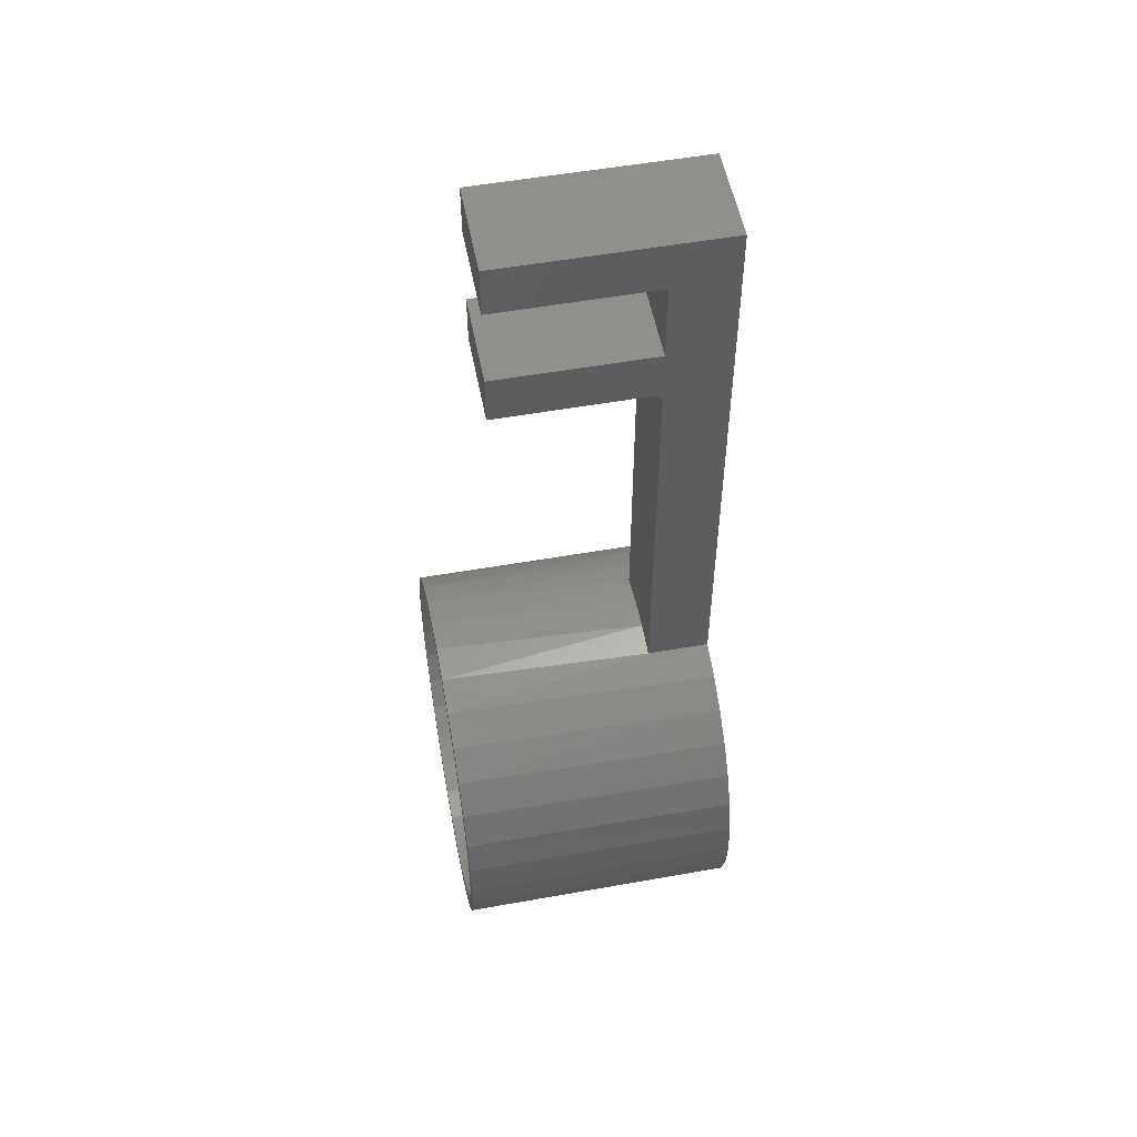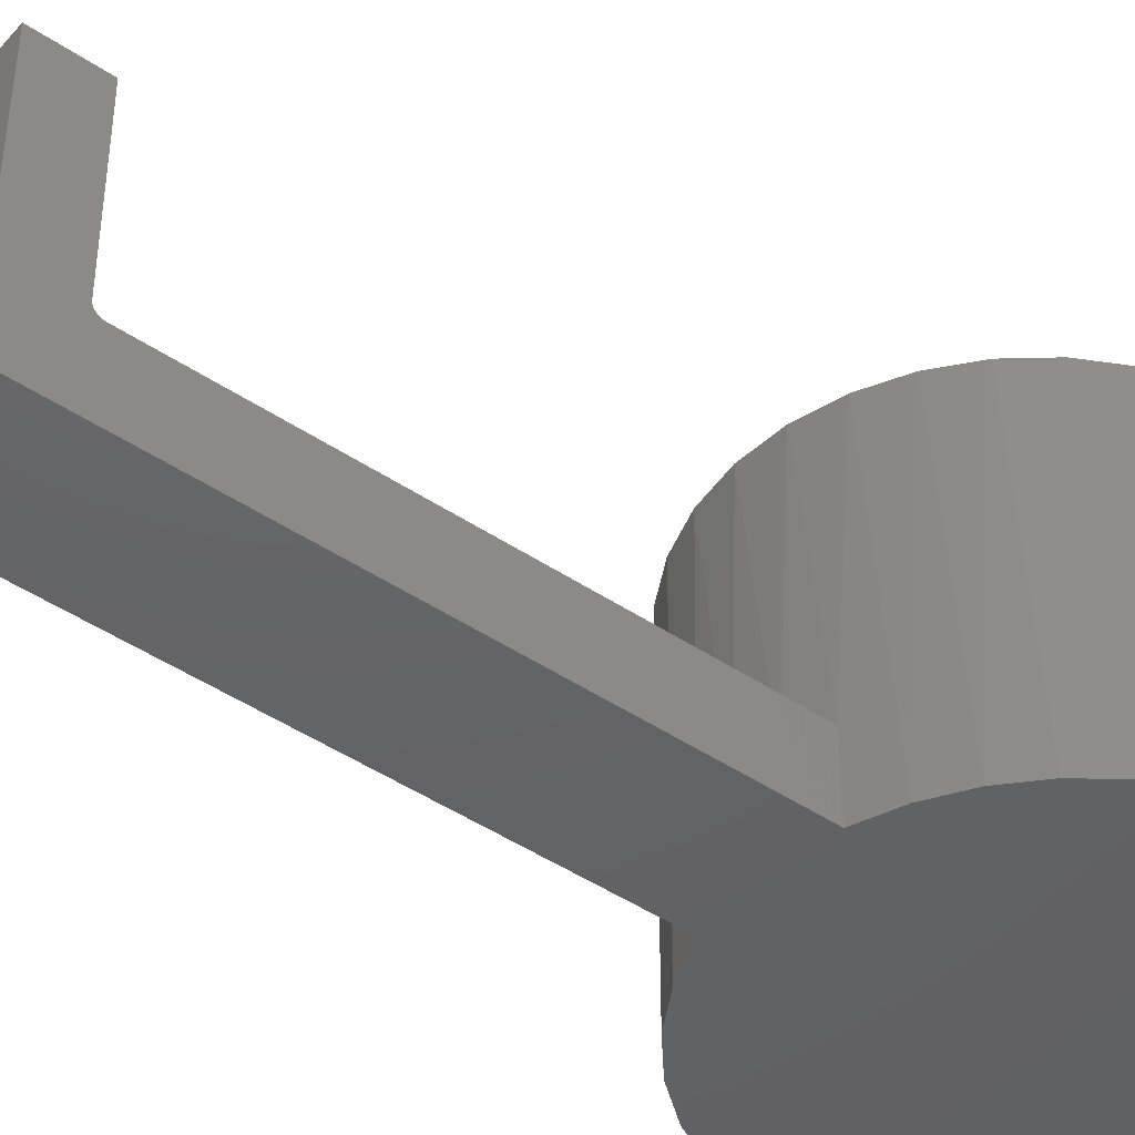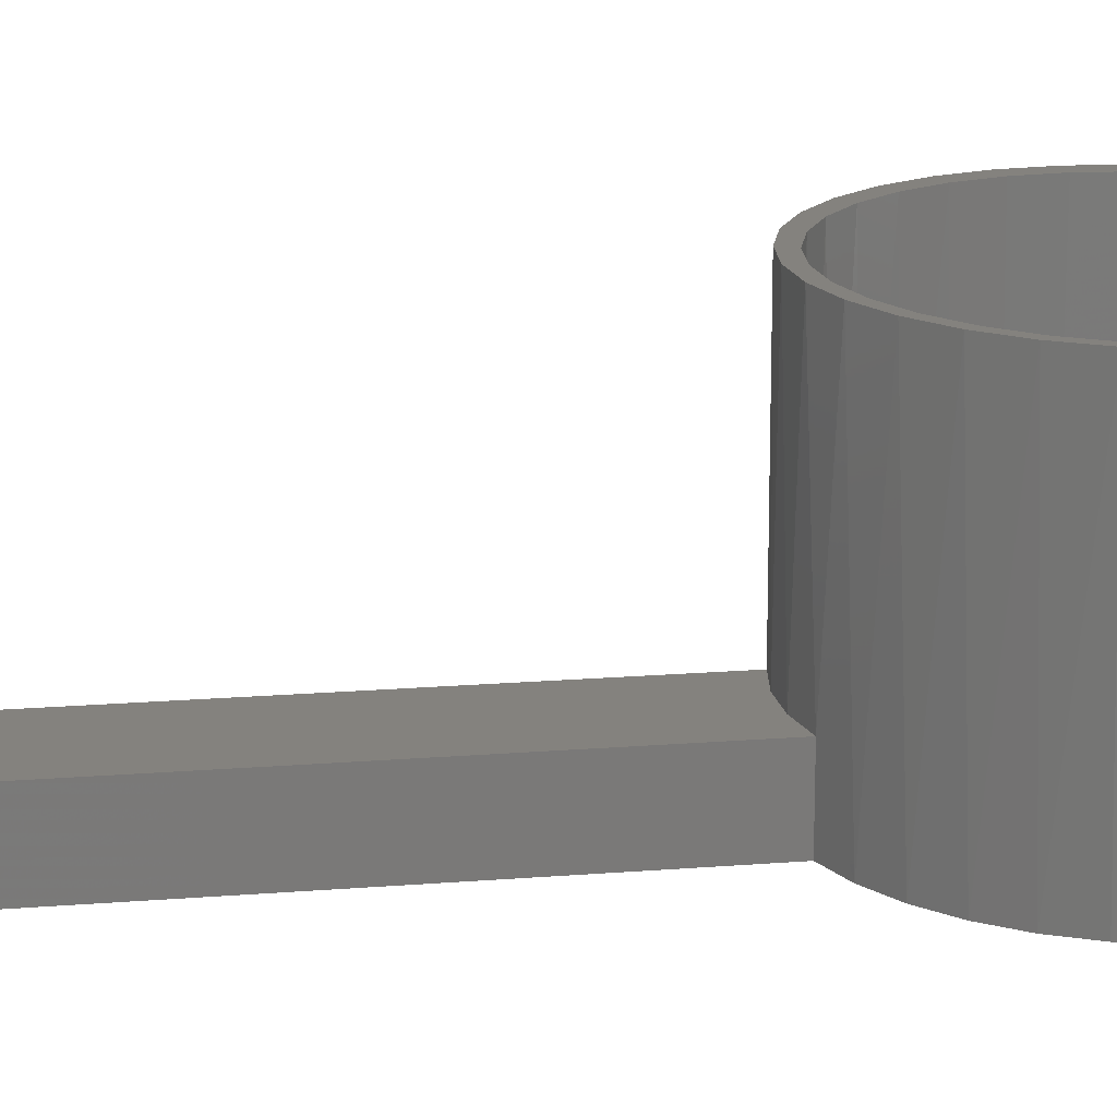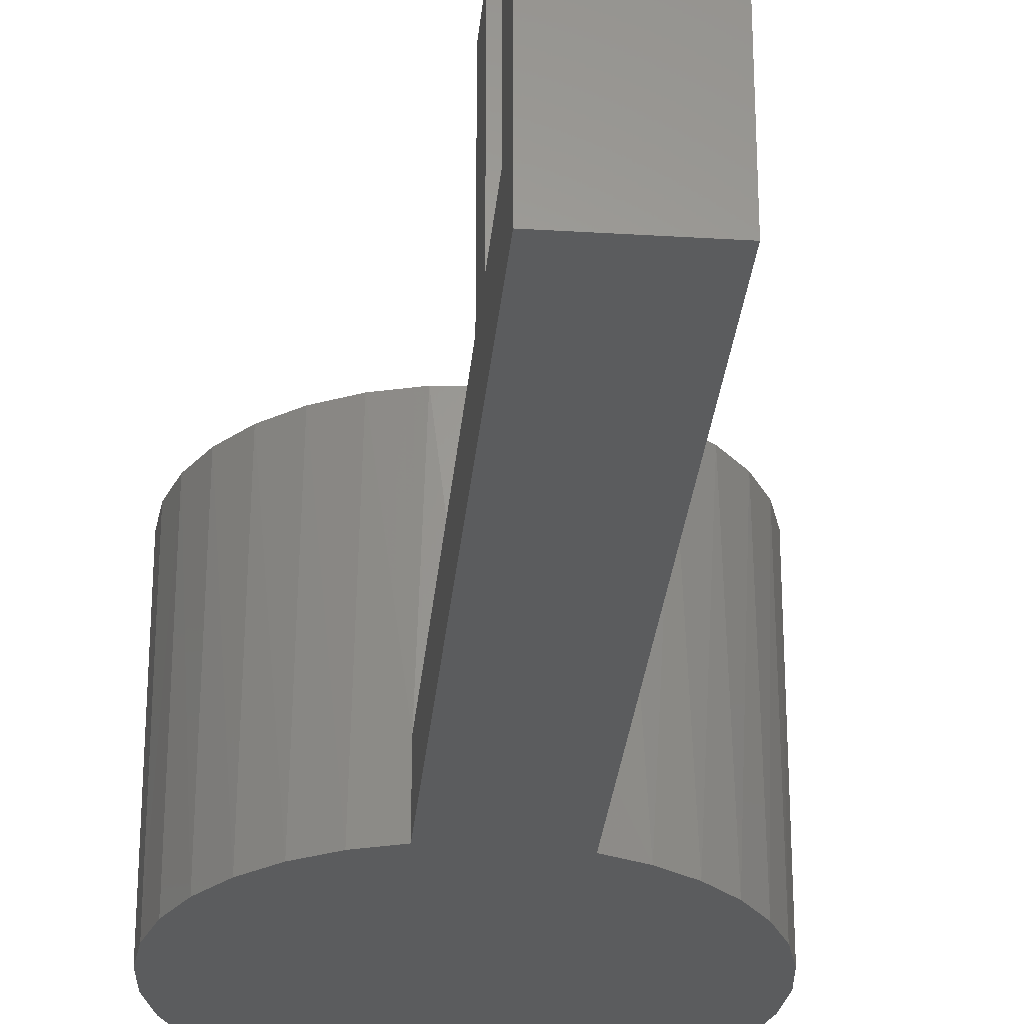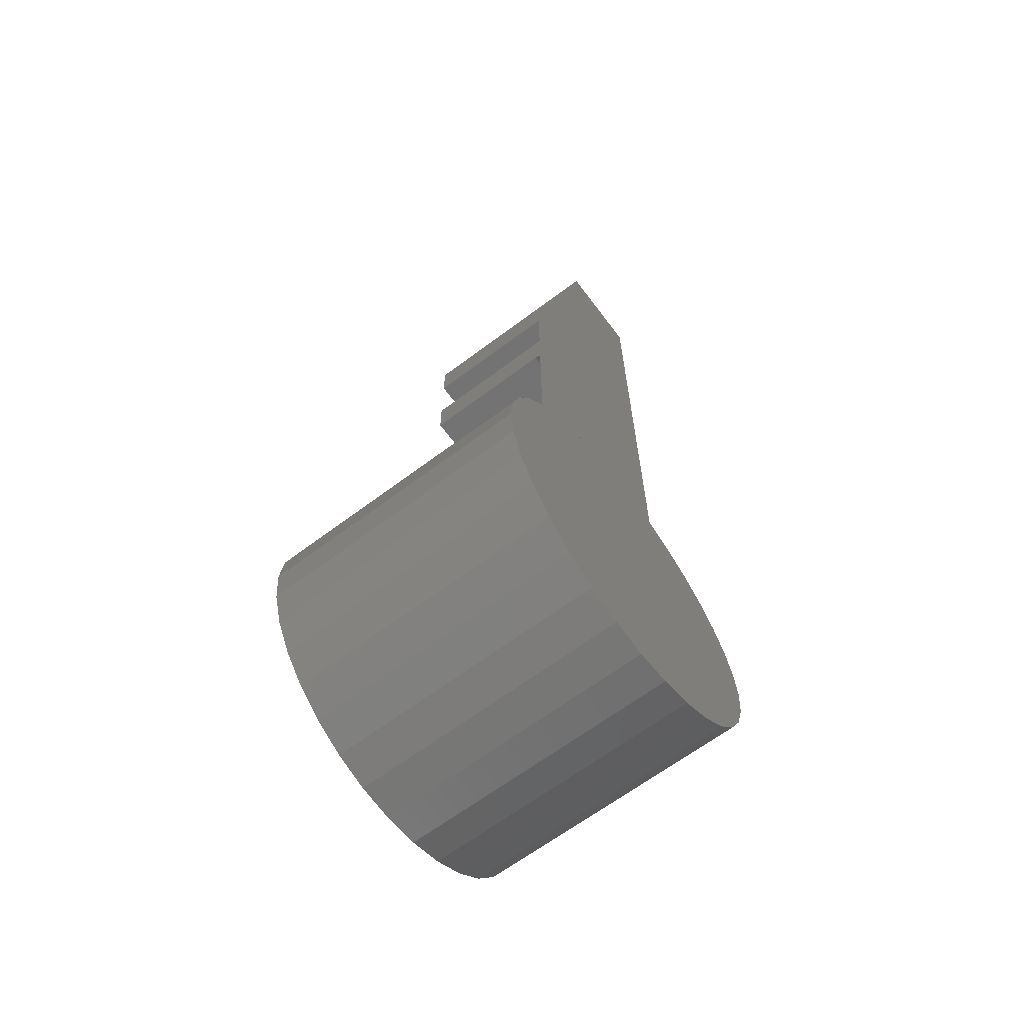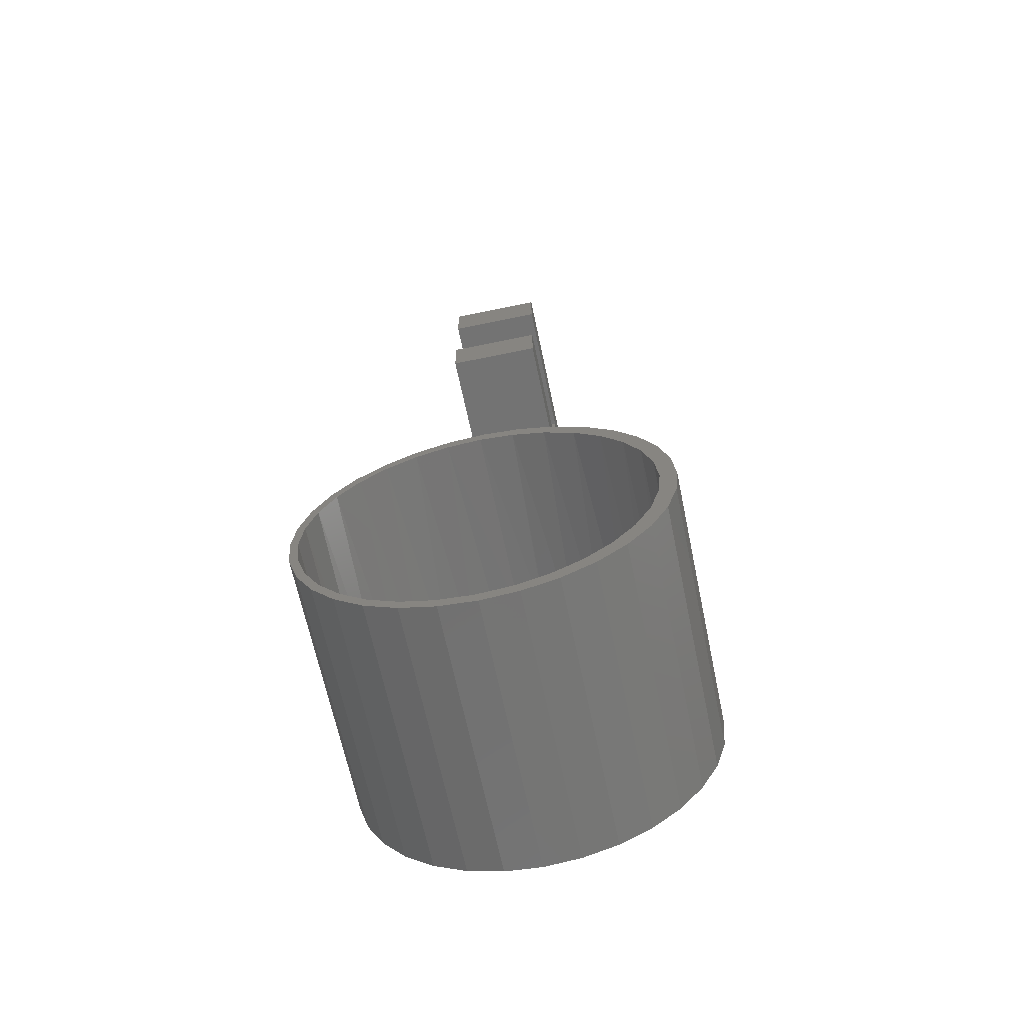
<metadata>
{"format":"stl","ext":"stl","renderer":"f3d","projection":"perspective","resolution":1024,"background":"white","views":[{"elev":53.6,"azim":79.2,"up":"+Y"},{"elev":-45.3,"azim":-127.9,"up":"+Z"},{"elev":17.6,"azim":-99.1,"up":"+Z"},{"elev":-29.1,"azim":174.8,"up":"+Z"},{"elev":-65.5,"azim":127.0,"up":"+Y"},{"elev":-65.4,"azim":11.8,"up":"+Y"}]}
</metadata>
<code>
# stl→obj: 203 verts, 402 faces
v 0.04688 0.5681 0.06003
v 0.0156 0.193 0.06003
v 0.04688 0.1884 0.06003
v -0.01598 0.1919 0.06003
v -0.04688 0.5681 0.06003
v -0.04688 0.1853 0.06003
v 0.04688 0.5759 0.2101
v -0.04688 0.5759 0.2101
v 0.04688 0.5759 0.06785
v -0.04688 0.5759 0.06785
v -0.04688 0.75 -3.492e-17
v -0.04688 0.1853 -3.425e-19
v -0.04688 0.5696 0.06018
v -0.04688 0.5711 0.06063
v -0.04688 0.5724 0.06135
v -0.04688 0.6239 0.06003
v -0.04688 0.702 0.06003
v -0.04688 0.75 0.06003
v -0.04688 0.5736 0.06232
v -0.04688 0.5746 0.06351
v -0.04688 0.5753 0.06486
v -0.04688 0.5758 0.06632
v -0.04688 0.6239 0.2101
v -0.04688 0.702 0.2101
v -0.04688 0.75 0.2101
v 0.04688 0.75 -3.492e-17
v 0.04688 0.75 0.06003
v 0.04688 0.702 0.06003
v 0.04688 0.6239 0.06003
v 0.04688 0.5724 0.06135
v 0.04688 0.5711 0.06063
v 0.04688 0.5696 0.06018
v 0.04688 0.1884 -5.354e-19
v 0.04688 0.6239 0.2101
v 0.04688 0.5758 0.06632
v 0.04688 0.5753 0.06486
v 0.04688 0.5746 0.06351
v 0.04688 0.5736 0.06232
v 0.04688 0.702 0.2101
v 0.04688 0.75 0.2101
v 0.04041 -0.1586 0
v -0.0289 -0.1586 0
v 0.07373 -0.1485 0
v 0.005757 -0.162 0
v 0.07894 0.1775 0
v -0.07662 0.173 0
v -0.06222 -0.1485 0
v -0.09293 -0.1321 0
v 0.1044 -0.1321 0
v -0.1198 -0.11 0
v 0.1314 -0.11 0
v -0.1419 -0.08306 0
v 0.1535 -0.08306 0
v -0.1584 -0.05235 0
v 0.1699 -0.05235 0
v -0.1685 -0.01903 0
v 0.18 -0.01903 0
v -0.1719 0.01562 0
v 0.1834 0.01562 0
v -0.169 0.04768 0
v 0.1802 0.04935 0
v -0.1603 0.07867 0
v 0.1706 0.08185 0
v -0.1462 0.1076 0
v 0.155 0.1119 0
v -0.1271 0.1335 0
v 0.134 0.1385 0
v -0.1037 0.1556 0
v 0.1083 0.1606 0
v 0.02559 0.1797 0.06003
v 0.001727 0.1814 0.06003
v 0.001727 0.1797 0.06003
v -0.02214 0.1797 0.06003
v 0.02559 0.1797 0.02344
v -0.02214 0.1797 0.02344
v 0.04041 0.1898 0.2656
v 0.07373 0.1797 0.2656
v -0.1685 0.05028 0.2656
v -0.1584 0.0836 0.2656
v -0.1419 0.1143 0.2656
v -0.1198 0.1412 0.2656
v -0.09293 0.1633 0.2656
v -0.06222 0.1797 0.2656
v -0.0289 0.1898 0.2656
v 0.005757 0.1933 0.2656
v 0.1044 0.1633 0.2656
v 0.1314 0.1412 0.2656
v 0.1535 0.1143 0.2656
v 0.1699 0.0836 0.2656
v -0.1719 0.01562 0.2656
v 0.1834 0.01562 0.2656
v 0.18 0.05028 0.2656
v -0.1536 0.0735 0.02344
v -0.1514 0.07907 0.2656
v -0.1609 0.04797 0.2656
v -0.1409 0.1001 0.02344
v -0.1361 0.1077 0.2656
v -0.1237 0.1241 0.02344
v -0.1155 0.1329 0.2656
v -0.1024 0.1446 0.02344
v -0.09038 0.1535 0.2656
v -0.07791 0.161 0.02344
v -0.06172 0.1688 0.2656
v -0.05086 0.1729 0.02344
v -0.03062 0.1782 0.2656
v 0.05431 0.1729 0.02344
v 0.06517 0.1688 0.2656
v 0.03407 0.1782 0.2656
v 0.08136 0.161 0.02344
v 0.09383 0.1535 0.2656
v 0.1059 0.1446 0.02344
v 0.119 0.1329 0.2656
v 0.1271 0.1241 0.02344
v 0.1396 0.1077 0.2656
v 0.1444 0.1001 0.02344
v 0.1549 0.07907 0.2656
v 0.1571 0.0735 0.02344
v 0.1643 0.04797 0.2656
v 0.001727 0.1814 0.2656
v -0.1614 0.04503 0.02344
v -0.1641 0.01562 0.2656
v -0.1641 0.01562 0.02344
v 0.1649 0.04503 0.02344
v 0.1675 0.01562 0.02344
v 0.1675 0.01562 0.2656
v 0.1069 0.1115 0.01562
v 0.1228 0.09056 0.01562
v 0.1345 0.06705 0.01562
v 0.1417 0.04178 0.01562
v 0.04068 0.1525 0.01562
v 0.06518 0.1431 0.01562
v 0.08751 0.1292 0.01562
v -0.06173 0.1431 0.01562
v -0.03723 0.1525 0.01562
v -0.1193 0.09056 0.01562
v -0.1035 0.1115 0.01562
v -0.08406 0.1292 0.01562
v -0.01141 0.1574 0.01562
v 0.01486 0.1574 0.01562
v -0.1406 0.01562 0.01562
v -0.1382 0.04178 0.01562
v -0.131 0.06705 0.01562
v 0.1441 0.01562 0.01562
v 0.0562 -0.1159 0.01562
v -0.02604 -0.124 0.01562
v 0.0295 -0.124 0.01562
v 0.001728 -0.1267 0.01562
v 0.1413 -0.01215 0.01562
v -0.1379 -0.01215 0.01562
v 0.1332 -0.03885 0.01562
v -0.1298 -0.03885 0.01562
v 0.1201 -0.06346 0.01562
v -0.1166 -0.06346 0.01562
v 0.1024 -0.08503 0.01562
v -0.09893 -0.08503 0.01562
v 0.08081 -0.1027 0.01562
v -0.07736 -0.1027 0.01562
v -0.05275 -0.1159 0.01562
v 0.001727 -0.1502 0.02344
v 0.03407 -0.147 0.2656
v 0.03407 -0.147 0.02344
v 0.06517 -0.1375 0.2656
v 0.06517 -0.1375 0.02344
v 0.09383 -0.1222 0.2656
v 0.09383 -0.1222 0.02344
v 0.119 -0.1016 0.2656
v 0.119 -0.1016 0.02344
v 0.1396 -0.07648 0.2656
v 0.1396 -0.07648 0.02344
v 0.1549 -0.04782 0.2656
v 0.1549 -0.04782 0.02344
v 0.1643 -0.01672 0.2656
v 0.1643 -0.01672 0.02344
v 0.001727 -0.1502 0.2656
v -0.03062 -0.147 0.02344
v -0.03062 -0.147 0.2656
v -0.06172 -0.1375 0.02344
v -0.06172 -0.1375 0.2656
v -0.09038 -0.1222 0.02344
v -0.09038 -0.1222 0.2656
v -0.1155 -0.1016 0.02344
v -0.1155 -0.1016 0.2656
v -0.1361 -0.07648 0.02344
v -0.1361 -0.07648 0.2656
v -0.1514 -0.04782 0.02344
v -0.1514 -0.04782 0.2656
v -0.1609 -0.01672 0.02344
v -0.1609 -0.01672 0.2656
v 0.005757 -0.162 0.2656
v 0.04041 -0.1586 0.2656
v -0.0289 -0.1586 0.2656
v -0.1685 -0.01903 0.2656
v -0.1584 -0.05235 0.2656
v -0.1419 -0.08306 0.2656
v -0.1198 -0.11 0.2656
v -0.09293 -0.1321 0.2656
v -0.06222 -0.1485 0.2656
v 0.07373 -0.1485 0.2656
v 0.1044 -0.1321 0.2656
v 0.18 -0.01903 0.2656
v 0.1699 -0.05235 0.2656
v 0.1535 -0.08306 0.2656
v 0.1314 -0.11 0.2656
f 1 2 3
f 2 1 4
f 4 1 5
f 4 5 6
f 7 8 9
f 9 8 10
f 11 12 6
f 11 6 5
f 11 5 13
f 11 13 14
f 11 14 15
f 11 15 16
f 11 16 17
f 11 17 18
f 16 15 19
f 16 19 20
f 16 20 21
f 16 21 22
f 16 22 10
f 16 10 8
f 16 8 23
f 17 24 18
f 18 24 25
f 26 27 28
f 26 28 29
f 26 29 30
f 26 30 31
f 26 31 32
f 26 32 1
f 26 1 3
f 26 3 33
f 29 34 7
f 29 7 9
f 29 9 35
f 29 35 36
f 29 36 37
f 29 37 38
f 29 38 30
f 28 27 39
f 39 27 40
f 19 37 20
f 20 37 36
f 20 36 21
f 21 36 35
f 21 35 22
f 22 35 9
f 22 9 10
f 37 19 38
f 38 19 15
f 38 15 30
f 30 15 14
f 30 14 31
f 31 14 13
f 31 13 32
f 32 13 5
f 32 5 1
f 41 42 43
f 44 42 41
f 12 11 26
f 12 26 33
f 12 33 45
f 12 45 46
f 42 47 43
f 43 47 48
f 43 48 49
f 49 48 50
f 49 50 51
f 51 50 52
f 51 52 53
f 53 52 54
f 53 54 55
f 55 54 56
f 55 56 57
f 57 56 58
f 57 58 59
f 59 58 60
f 59 60 61
f 61 60 62
f 61 62 63
f 63 62 64
f 63 64 65
f 65 64 66
f 65 66 67
f 67 66 68
f 67 68 69
f 69 68 46
f 69 46 45
f 26 11 27
f 27 11 18
f 70 71 72
f 73 72 71
f 74 70 75
f 75 70 72
f 75 72 73
f 3 76 77
f 3 2 76
f 78 79 62
f 64 62 79
f 79 80 64
f 66 64 80
f 80 81 66
f 68 66 81
f 81 82 68
f 46 68 82
f 82 83 46
f 4 84 85
f 4 85 2
f 2 85 76
f 45 86 69
f 69 86 87
f 69 87 67
f 67 87 88
f 67 88 65
f 65 88 89
f 6 12 46
f 6 46 83
f 6 83 84
f 6 84 4
f 33 3 45
f 45 3 77
f 45 77 86
f 58 90 60
f 60 90 78
f 60 78 62
f 91 59 92
f 92 59 61
f 92 61 89
f 89 61 63
f 89 63 65
f 93 94 95
f 94 93 96
f 96 97 94
f 97 96 98
f 98 99 97
f 99 98 100
f 100 101 99
f 102 101 100
f 103 101 102
f 104 103 102
f 105 103 104
f 106 107 108
f 107 106 109
f 109 110 107
f 110 109 111
f 111 112 110
f 113 112 111
f 114 112 113
f 115 114 113
f 116 114 115
f 117 116 115
f 118 116 117
f 71 105 73
f 73 105 104
f 73 104 75
f 105 71 119
f 119 71 70
f 119 70 108
f 108 70 74
f 108 74 106
f 93 95 120
f 120 95 121
f 120 121 122
f 117 123 118
f 118 123 124
f 118 124 125
f 109 106 126
f 111 109 126
f 126 113 111
f 127 113 126
f 127 115 113
f 128 115 127
f 115 128 129
f 130 106 74
f 131 106 130
f 106 131 132
f 132 126 106
f 100 98 133
f 102 100 133
f 133 104 102
f 134 104 133
f 93 120 135
f 96 93 135
f 135 98 96
f 136 98 135
f 98 136 137
f 137 133 98
f 75 104 134
f 75 134 138
f 75 138 139
f 75 139 130
f 75 130 74
f 122 140 141
f 122 141 142
f 122 142 135
f 122 135 120
f 143 124 123
f 143 123 117
f 143 117 115
f 143 115 129
f 34 23 7
f 7 23 8
f 29 16 34
f 34 16 23
f 28 17 29
f 29 17 16
f 39 24 28
f 28 24 17
f 40 25 39
f 39 25 24
f 27 18 40
f 40 18 25
f 139 138 134
f 139 134 130
f 130 134 133
f 130 133 131
f 144 145 146
f 146 145 147
f 131 133 132
f 132 133 137
f 132 137 126
f 126 137 136
f 126 136 127
f 127 136 135
f 127 135 128
f 128 135 142
f 128 142 129
f 129 142 141
f 129 141 143
f 143 141 140
f 143 140 148
f 148 140 149
f 148 149 150
f 150 149 151
f 150 151 152
f 152 151 153
f 152 153 154
f 154 153 155
f 154 155 156
f 156 155 157
f 156 157 144
f 144 157 158
f 144 158 145
f 159 160 161
f 161 160 162
f 161 162 163
f 163 162 164
f 163 164 165
f 165 164 166
f 165 166 167
f 167 166 168
f 167 168 169
f 169 168 170
f 169 170 171
f 171 170 172
f 171 172 173
f 173 172 125
f 173 125 124
f 160 159 174
f 174 159 175
f 174 175 176
f 176 175 177
f 176 177 178
f 178 177 179
f 178 179 180
f 180 179 181
f 180 181 182
f 182 181 183
f 182 183 184
f 184 183 185
f 184 185 186
f 186 185 187
f 186 187 188
f 188 187 122
f 188 122 121
f 179 177 155
f 151 183 153
f 183 151 149
f 159 161 145
f 157 177 158
f 157 155 177
f 165 167 144
f 147 161 146
f 147 145 161
f 171 173 152
f 156 167 154
f 156 144 167
f 124 143 148
f 124 148 150
f 124 150 152
f 124 152 173
f 140 122 187
f 140 187 185
f 140 185 183
f 140 183 149
f 179 155 181
f 181 155 153
f 181 153 183
f 159 145 175
f 175 145 158
f 175 158 177
f 165 144 163
f 163 144 146
f 163 146 161
f 171 152 169
f 169 152 154
f 169 154 167
f 189 190 174
f 189 174 191
f 119 76 85
f 85 84 119
f 84 83 119
f 119 83 105
f 103 105 83
f 83 82 103
f 101 103 82
f 82 81 101
f 101 81 99
f 99 81 80
f 99 80 97
f 97 80 79
f 97 79 94
f 94 79 78
f 94 78 95
f 186 188 192
f 192 193 186
f 184 186 193
f 193 194 184
f 182 184 194
f 194 195 182
f 180 182 195
f 195 196 180
f 180 196 178
f 178 196 197
f 197 176 178
f 174 176 197
f 197 191 174
f 76 119 77
f 119 108 77
f 77 108 107
f 198 199 162
f 198 162 160
f 198 160 174
f 198 174 190
f 90 192 188
f 90 188 121
f 90 121 95
f 90 95 78
f 77 107 86
f 86 107 110
f 86 110 87
f 87 110 112
f 87 112 88
f 88 112 114
f 88 114 89
f 89 114 116
f 89 116 92
f 92 116 118
f 92 118 91
f 91 118 125
f 91 125 200
f 200 125 172
f 200 172 201
f 201 172 170
f 201 170 202
f 202 170 168
f 202 168 203
f 203 168 166
f 203 166 199
f 199 166 164
f 199 164 162
f 59 91 57
f 57 91 200
f 57 200 55
f 55 200 201
f 55 201 53
f 53 201 202
f 53 202 51
f 51 202 203
f 51 203 49
f 49 203 199
f 49 199 43
f 43 199 198
f 43 198 41
f 41 198 190
f 41 190 44
f 44 190 189
f 44 189 42
f 42 189 191
f 42 191 47
f 47 191 197
f 47 197 48
f 48 197 196
f 48 196 50
f 50 196 195
f 50 195 52
f 52 195 194
f 52 194 54
f 54 194 193
f 54 193 56
f 56 193 192
f 56 192 58
f 58 192 90

</code>
